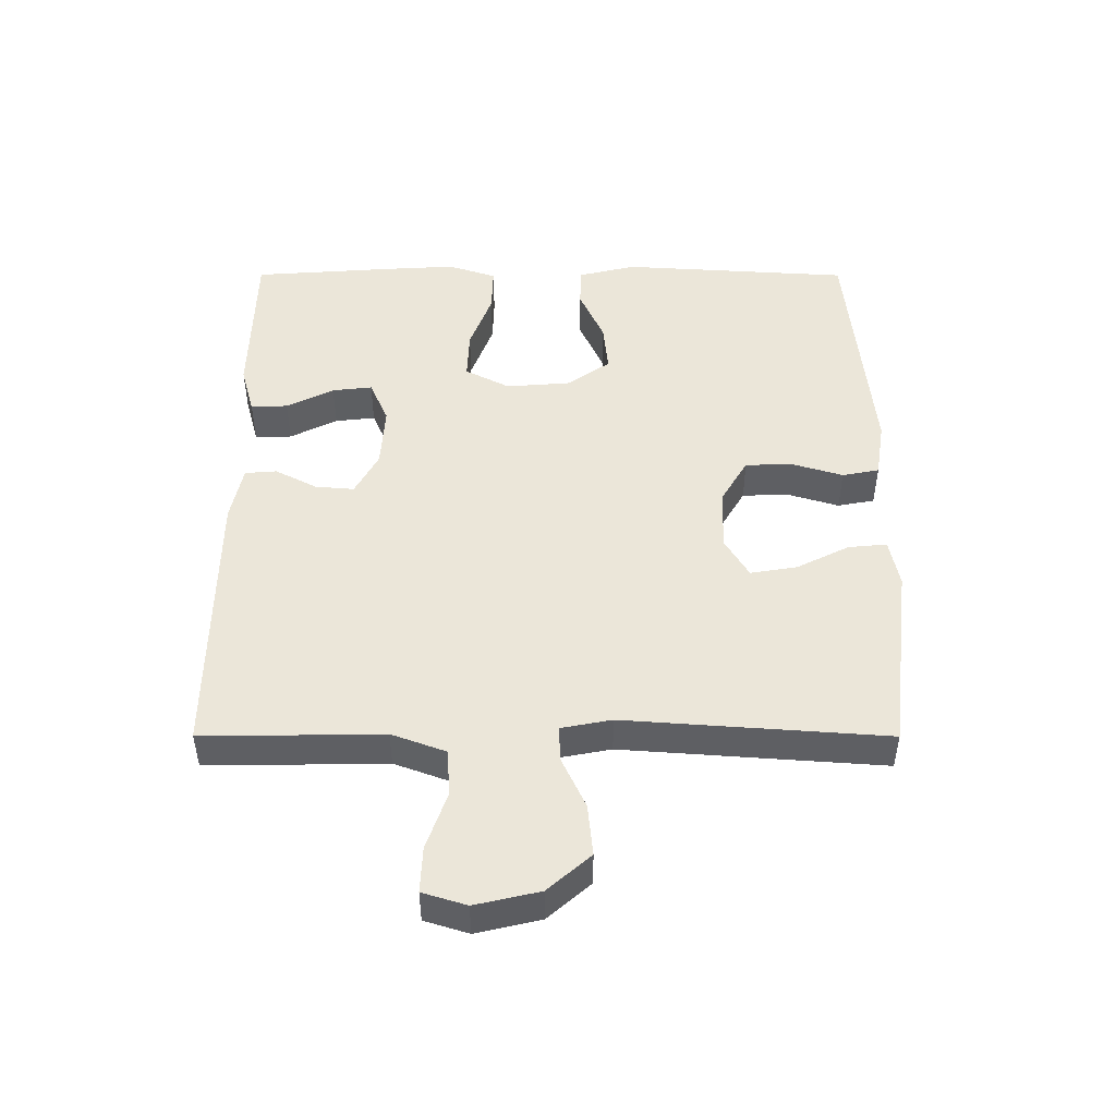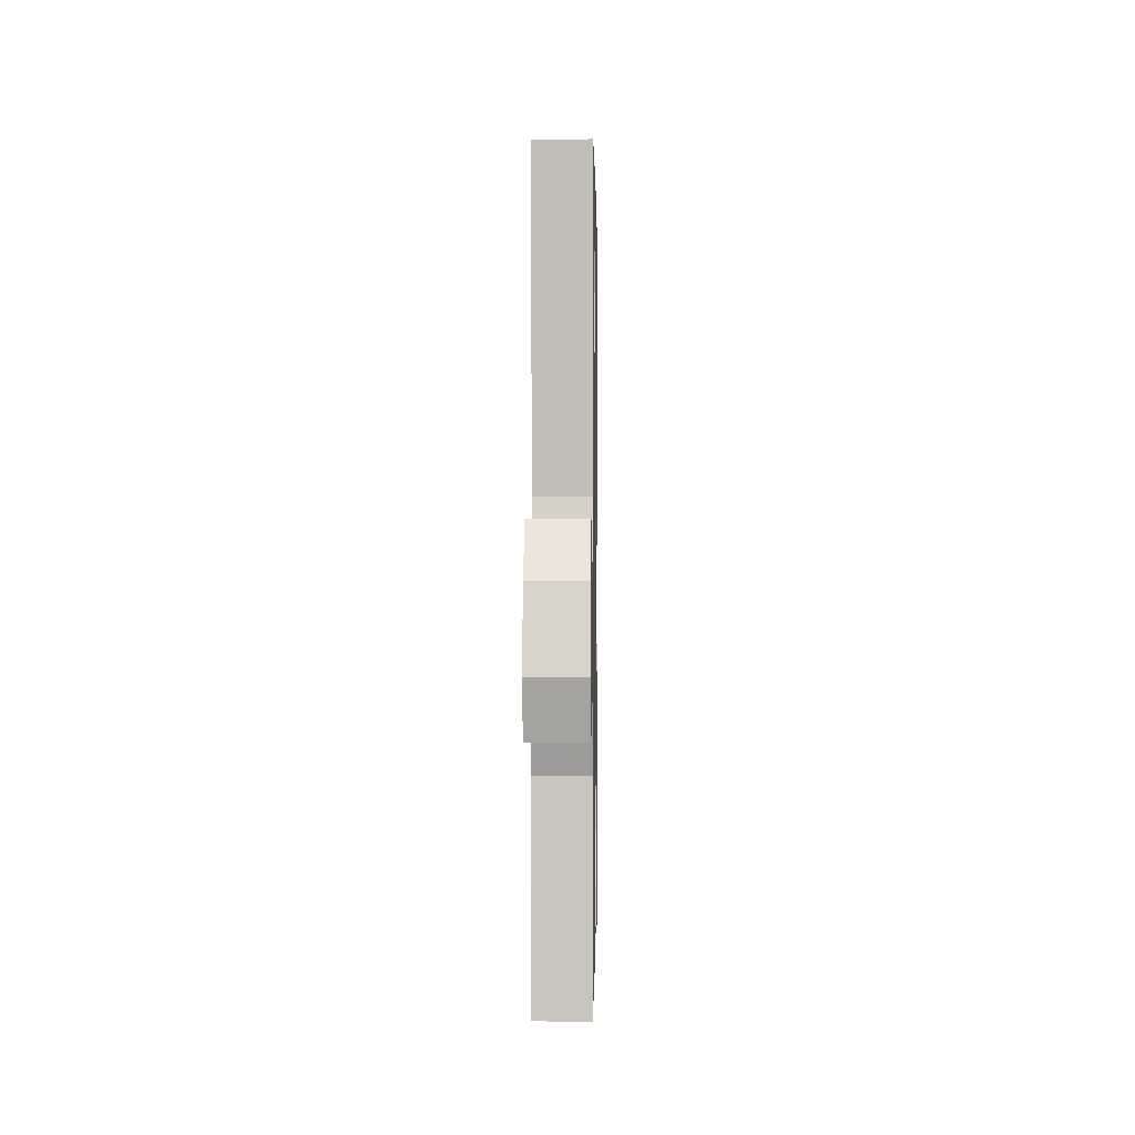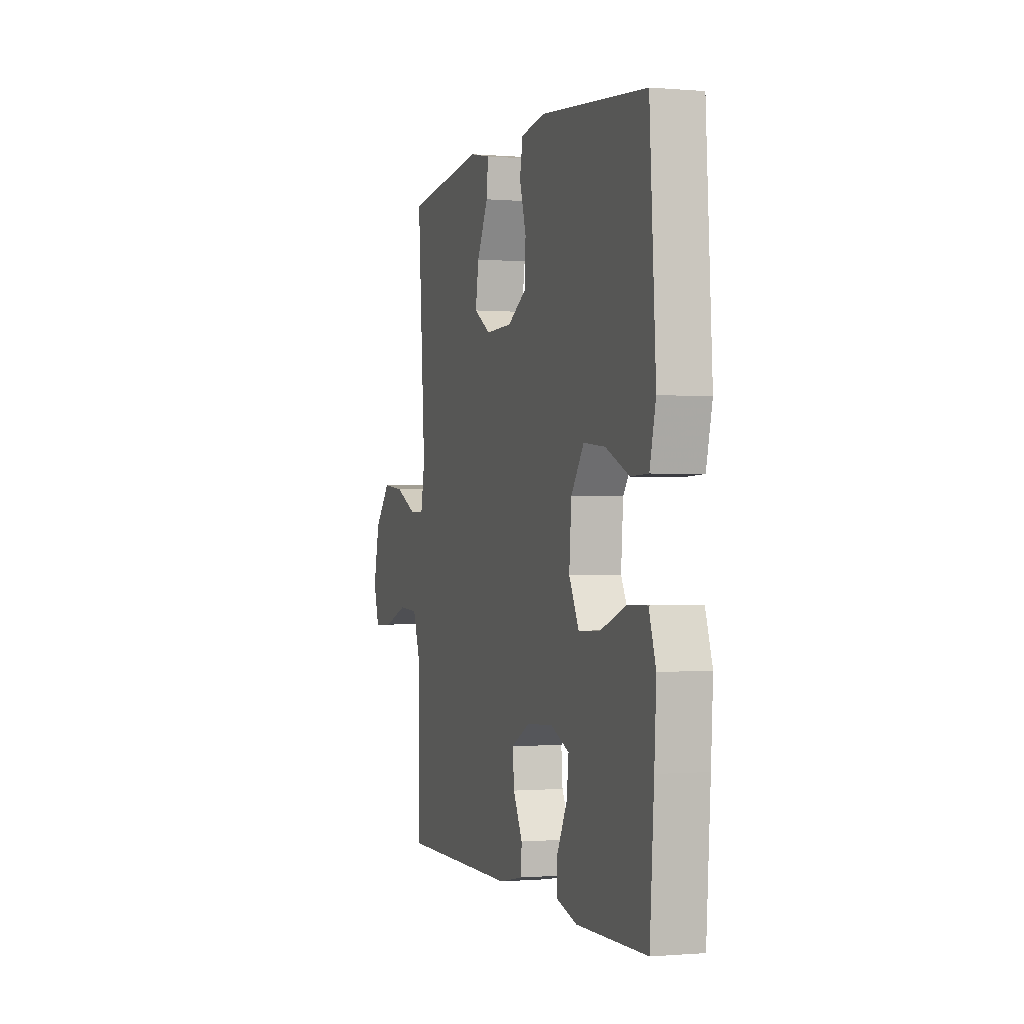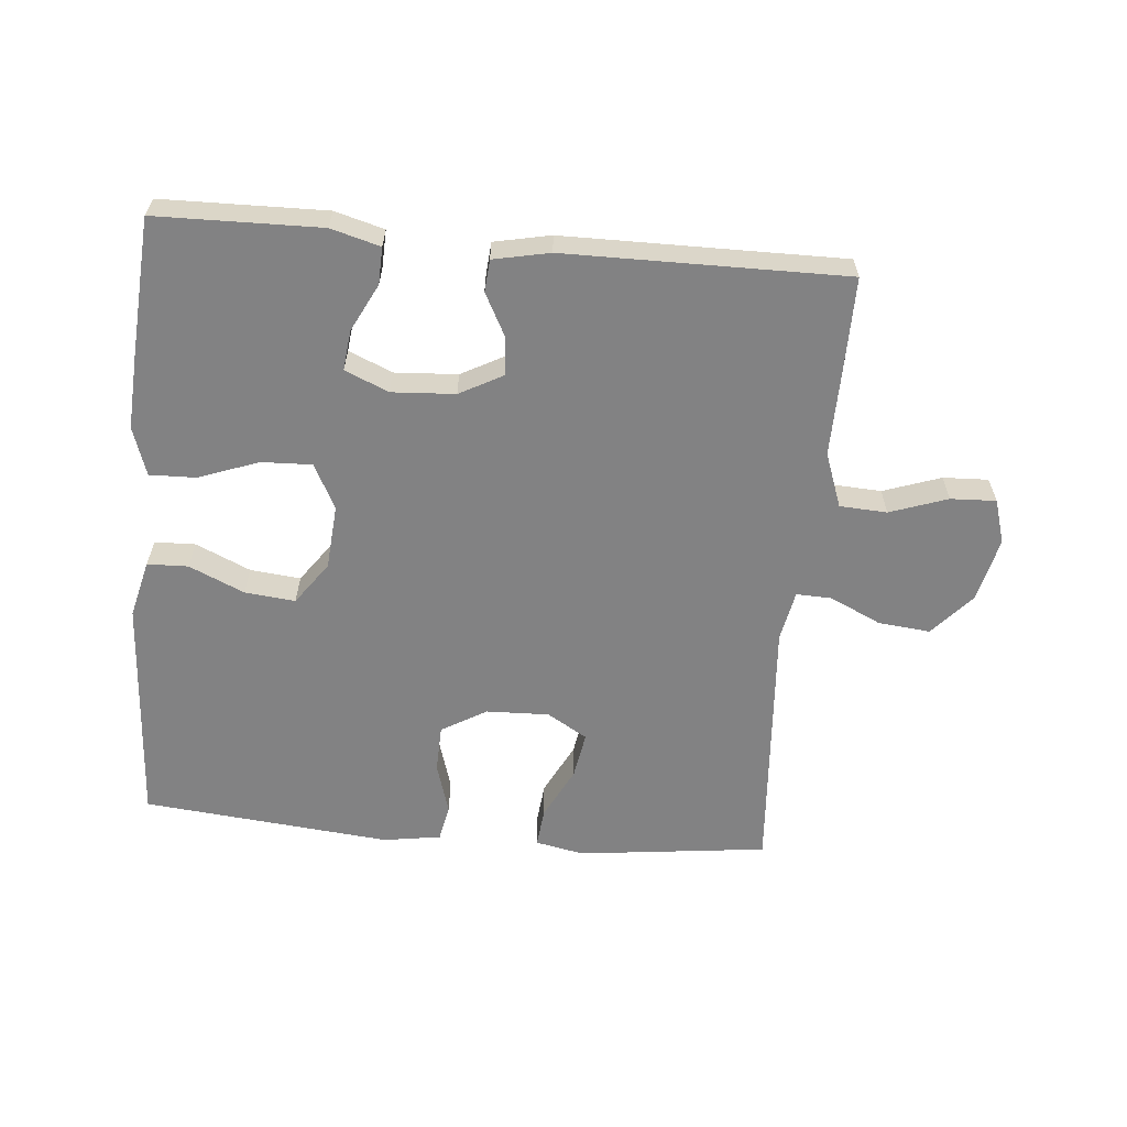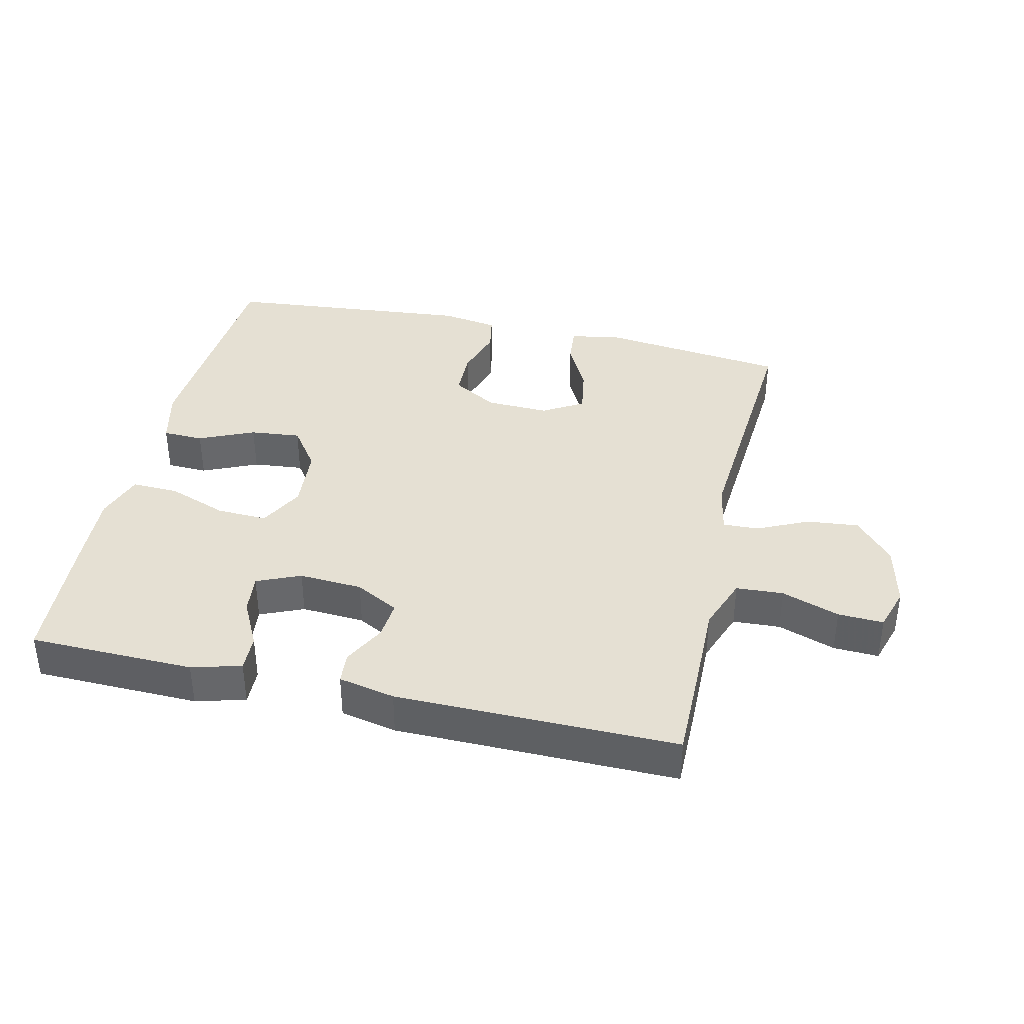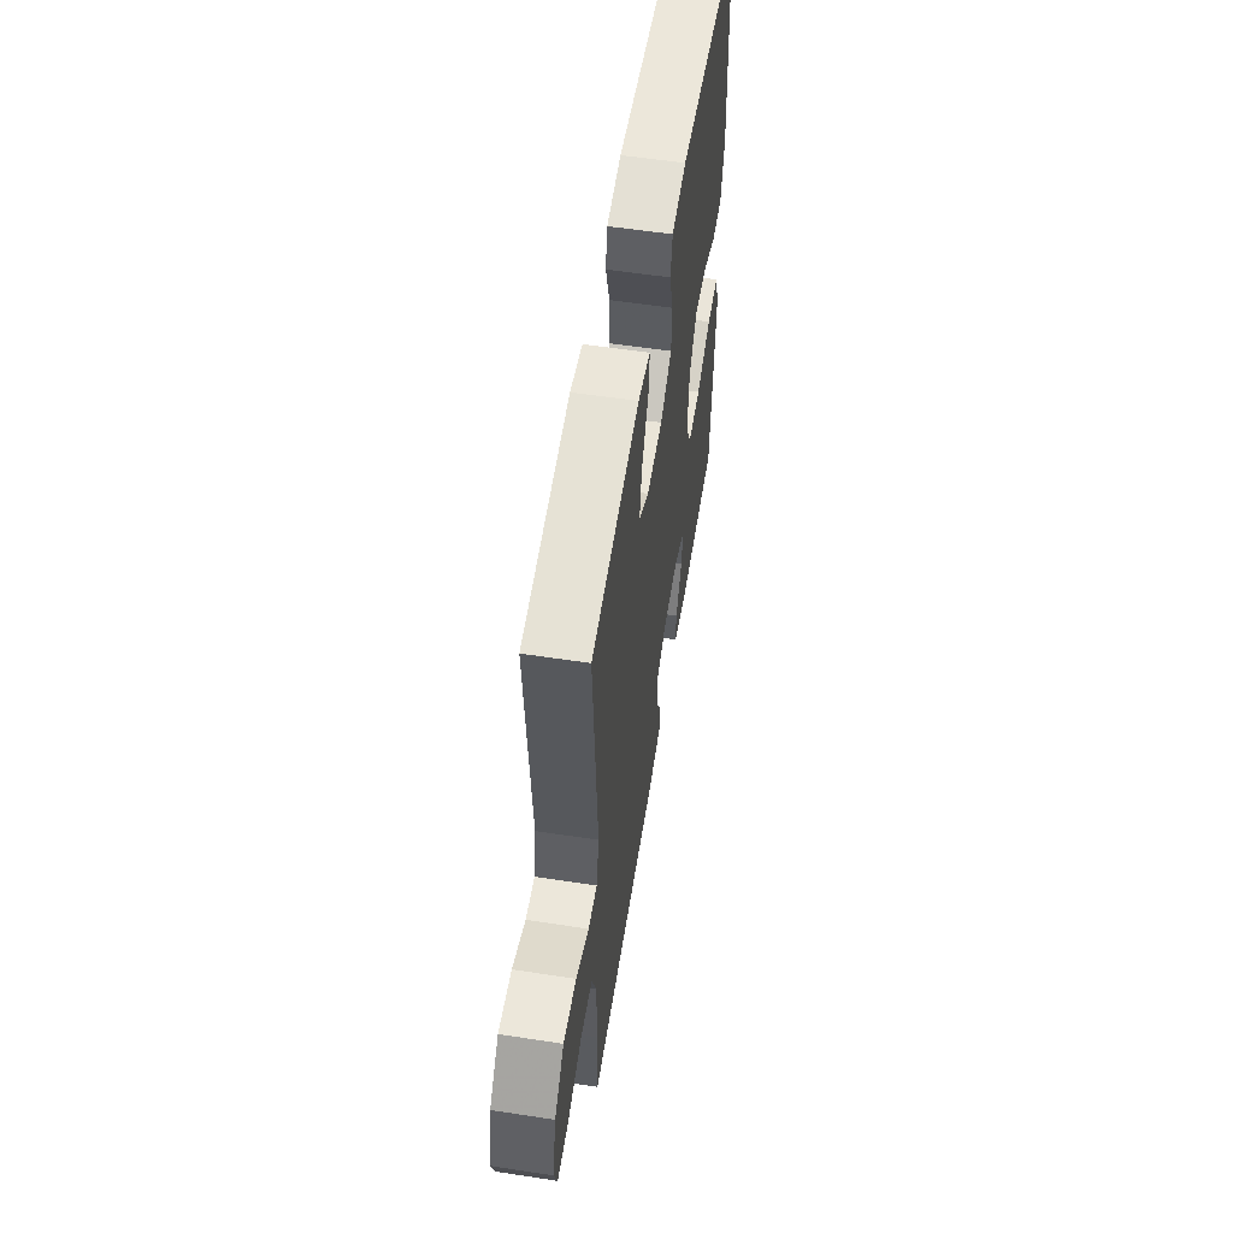
<metadata>
{"format":"obj","ext":"obj","renderer":"f3d","projection":"perspective","resolution":1024,"background":"white","views":[{"elev":48.0,"azim":-89.9,"up":"+Y"},{"elev":-0.3,"azim":-89.0,"up":"+Z"},{"elev":-0.5,"azim":72.3,"up":"+Z"},{"elev":-60.9,"azim":174.8,"up":"+Y"},{"elev":38.0,"azim":-167.0,"up":"+Y"},{"elev":56.7,"azim":-80.9,"up":"+Z"}]}
</metadata>
<code>
v -0.5 0.07 0.5
v -0.207 0.07 0.535
v -0.132 0.07 0.52
v -0.138 0.07 0.46
v -0.179 0.07 0.379
v -0.191 0.07 0.307
v -0.129 0.07 0.27
v -0.032 0.07 0.273
v 0.038 0.07 0.314
v 0.04 0.07 0.387
v 0.016 0.07 0.466
v 0.027 0.07 0.523
v 0.116 0.07 0.537
v 0.5 0.07 0.5
v 0.522 0.07 0.144
v 0.5 0.07 0.055
v 0.437 0.07 0.053
v 0.352 0.07 0.091
v 0.274 0.07 0.099
v 0.227 0.07 0.033
v 0.219 0.07 -0.067
v 0.255 0.07 -0.136
v 0.333 0.07 -0.133
v 0.425 0.07 -0.099
v 0.497 0.07 -0.097
v 0.522 0.07 -0.172
v 0.515 0.07 -0.289
v 0.5 0.07 -0.5
v 0.246 0.07 -0.505
v 0.17 0.07 -0.484
v 0.172 0.07 -0.427
v 0.209 0.07 -0.354
v 0.216 0.07 -0.292
v 0.149 0.07 -0.263
v 0.051 0.07 -0.269
v -0.016 0.07 -0.305
v -0.011 0.07 -0.365
v 0.023 0.07 -0.43
v 0.019 0.07 -0.479
v -0.068 0.07 -0.497
v -0.5 0.07 -0.5
v -0.499 0.07 -0.352
v -0.497 0.07 -0.222
v -0.528 0.07 -0.138
v -0.601 0.07 -0.134
v -0.69 0.07 -0.165
v -0.76 0.07 -0.168
v -0.781 0.07 -0.1
v -0.758 0.07 -0.001
v -0.7 0.07 0.065
v -0.62 0.07 0.057
v -0.541 0.07 0.02
v -0.486 0.07 0.018
v -0.471 0.07 0.096
v -0.5 0 0.5
v -0.207 0 0.535
v -0.132 0 0.52
v -0.138 0 0.46
v -0.179 0 0.379
v -0.191 0 0.307
v -0.129 0 0.27
v -0.032 0 0.273
v 0.038 0 0.314
v 0.04 0 0.387
v 0.016 0 0.466
v 0.027 0 0.523
v 0.116 0 0.537
v 0.5 0 0.5
v 0.522 0 0.144
v 0.5 0 0.055
v 0.437 0 0.053
v 0.352 0 0.091
v 0.274 0 0.099
v 0.227 0 0.033
v 0.219 0 -0.067
v 0.255 0 -0.136
v 0.333 0 -0.133
v 0.425 0 -0.099
v 0.497 0 -0.097
v 0.522 0 -0.172
v 0.515 0 -0.289
v 0.5 0 -0.5
v 0.246 0 -0.505
v 0.17 0 -0.484
v 0.172 0 -0.427
v 0.209 0 -0.354
v 0.216 0 -0.292
v 0.149 0 -0.263
v 0.051 0 -0.269
v -0.016 0 -0.305
v -0.011 0 -0.365
v 0.023 0 -0.43
v 0.019 0 -0.479
v -0.068 0 -0.497
v -0.5 0 -0.5
v -0.499 0 -0.352
v -0.497 0 -0.222
v -0.528 0 -0.138
v -0.601 0 -0.134
v -0.69 0 -0.165
v -0.76 0 -0.168
v -0.781 0 -0.1
v -0.758 0 -0.001
v -0.7 0 0.065
v -0.62 0 0.057
v -0.541 0 0.02
v -0.486 0 0.018
v -0.471 0 0.096
f 49 50 51 52
f 49 52 53
f 48 49 53
f 45 46 47 48
f 44 45 48 53
f 43 44 53
f 42 43 53 54
f 40 41 42 54
f 37 38 39 40
f 36 37 40 54
f 29 30 31 32
f 29 32 33
f 28 29 33
f 27 28 33
f 26 27 33 34
f 23 24 25 26
f 22 23 26 34
f 15 16 17 18
f 15 18 19
f 14 15 19
f 13 14 19 20
f 10 11 12 13
f 9 10 13 20
f 2 3 4 5
f 2 5 6
f 1 2 6
f 35 36 54 1
f 21 22 34 35
f 8 9 20 21
f 7 8 21 35
f 6 7 35
f 1 6 35
f 106 105 104 103
f 107 106 103
f 107 103 102
f 102 101 100 99
f 107 102 99 98
f 107 98 97
f 108 107 97 96
f 108 96 95 94
f 94 93 92 91
f 108 94 91 90
f 86 85 84 83
f 87 86 83
f 87 83 82
f 87 82 81
f 88 87 81 80
f 80 79 78 77
f 88 80 77 76
f 72 71 70 69
f 73 72 69
f 73 69 68
f 74 73 68 67
f 67 66 65 64
f 74 67 64 63
f 59 58 57 56
f 60 59 56
f 60 56 55
f 55 108 90 89
f 89 88 76 75
f 75 74 63 62
f 89 75 62 61
f 89 61 60
f 89 60 55
f 1 55 56 2
f 2 56 57 3
f 3 57 58 4
f 4 58 59 5
f 5 59 60 6
f 6 60 61 7
f 7 61 62 8
f 8 62 63 9
f 9 63 64 10
f 10 64 65 11
f 11 65 66 12
f 12 66 67 13
f 13 67 68 14
f 14 68 69 15
f 15 69 70 16
f 16 70 71 17
f 17 71 72 18
f 18 72 73 19
f 19 73 74 20
f 20 74 75 21
f 21 75 76 22
f 22 76 77 23
f 23 77 78 24
f 24 78 79 25
f 25 79 80 26
f 26 80 81 27
f 27 81 82 28
f 28 82 83 29
f 29 83 84 30
f 30 84 85 31
f 31 85 86 32
f 32 86 87 33
f 33 87 88 34
f 34 88 89 35
f 35 89 90 36
f 36 90 91 37
f 37 91 92 38
f 38 92 93 39
f 39 93 94 40
f 40 94 95 41
f 41 95 96 42
f 42 96 97 43
f 43 97 98 44
f 44 98 99 45
f 45 99 100 46
f 46 100 101 47
f 47 101 102 48
f 48 102 103 49
f 49 103 104 50
f 50 104 105 51
f 51 105 106 52
f 52 106 107 53
f 53 107 108 54
f 54 108 55 1

</code>
